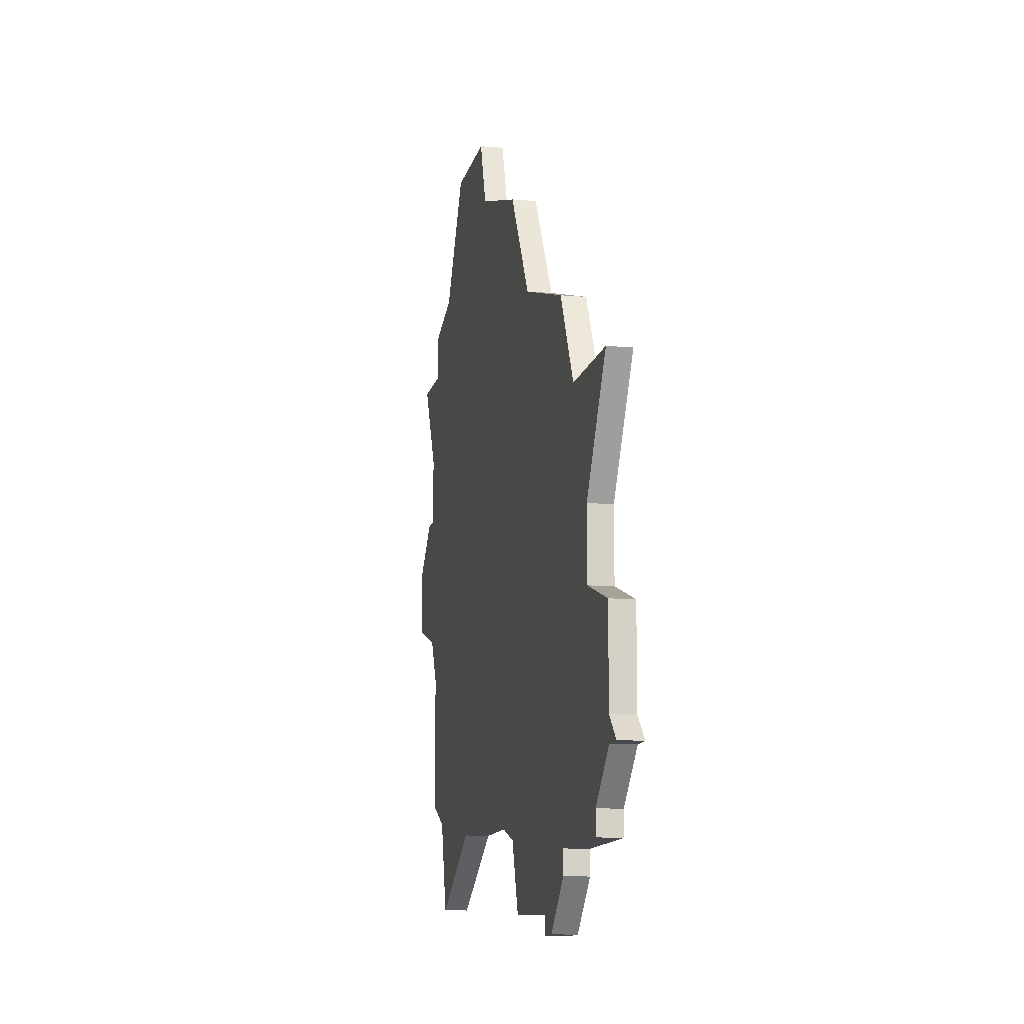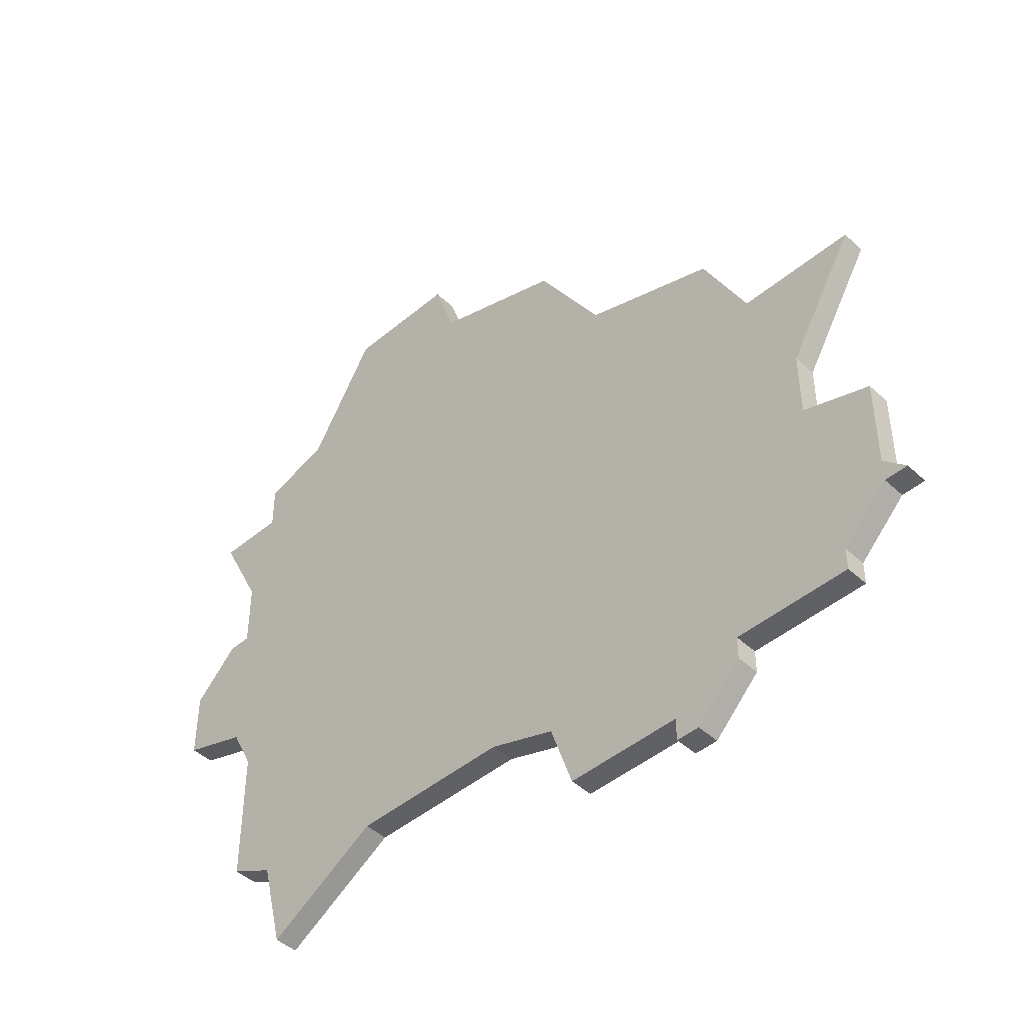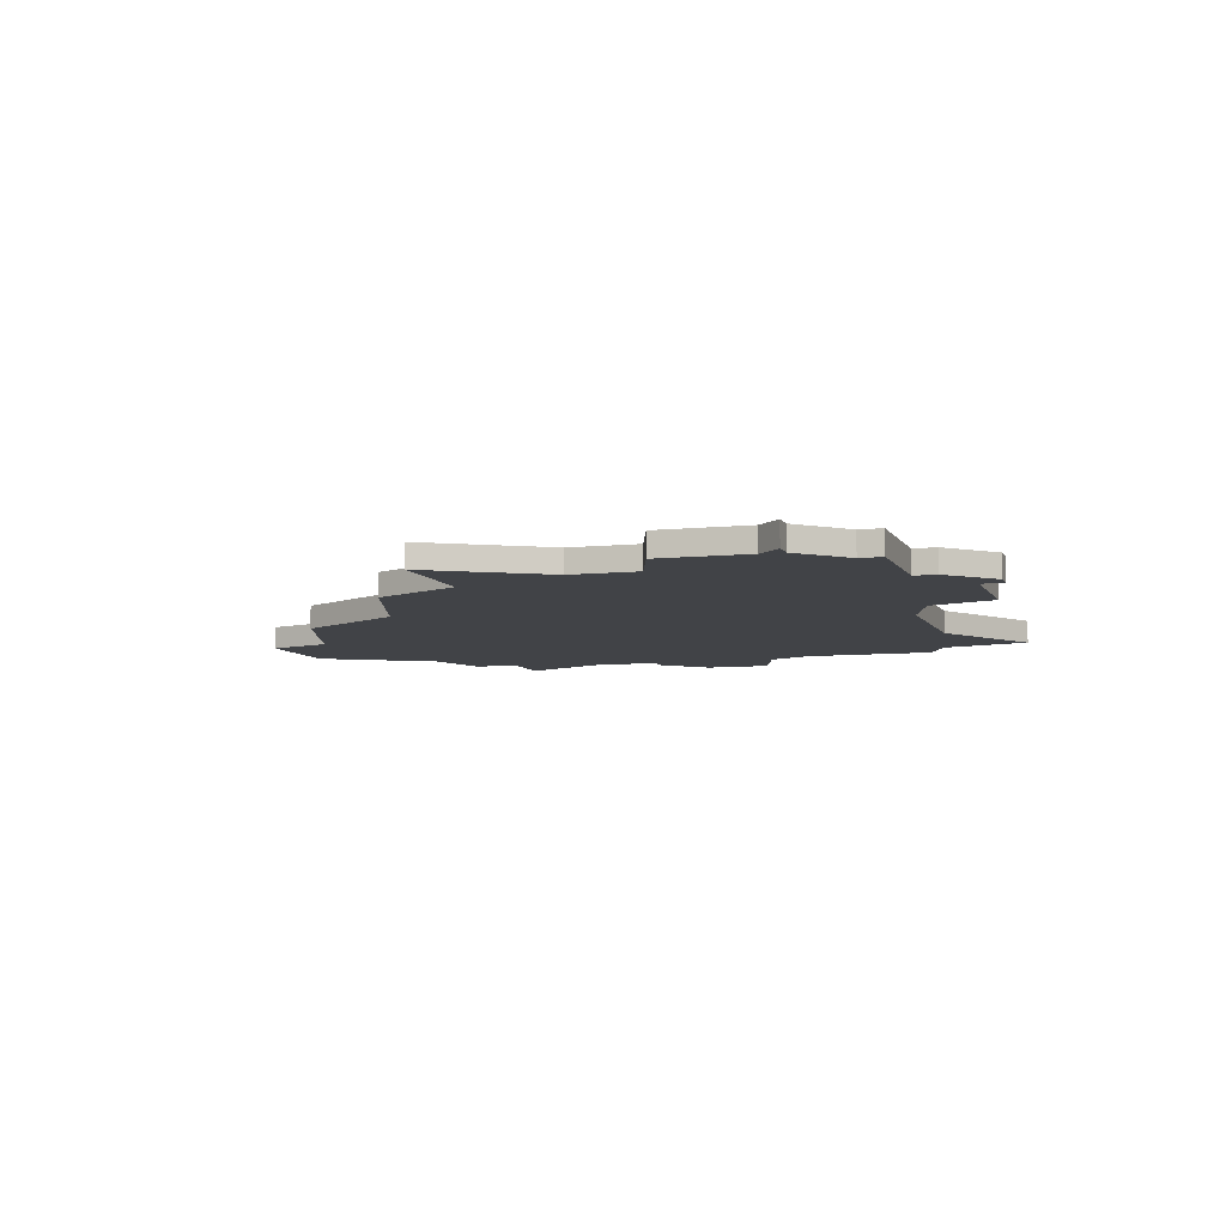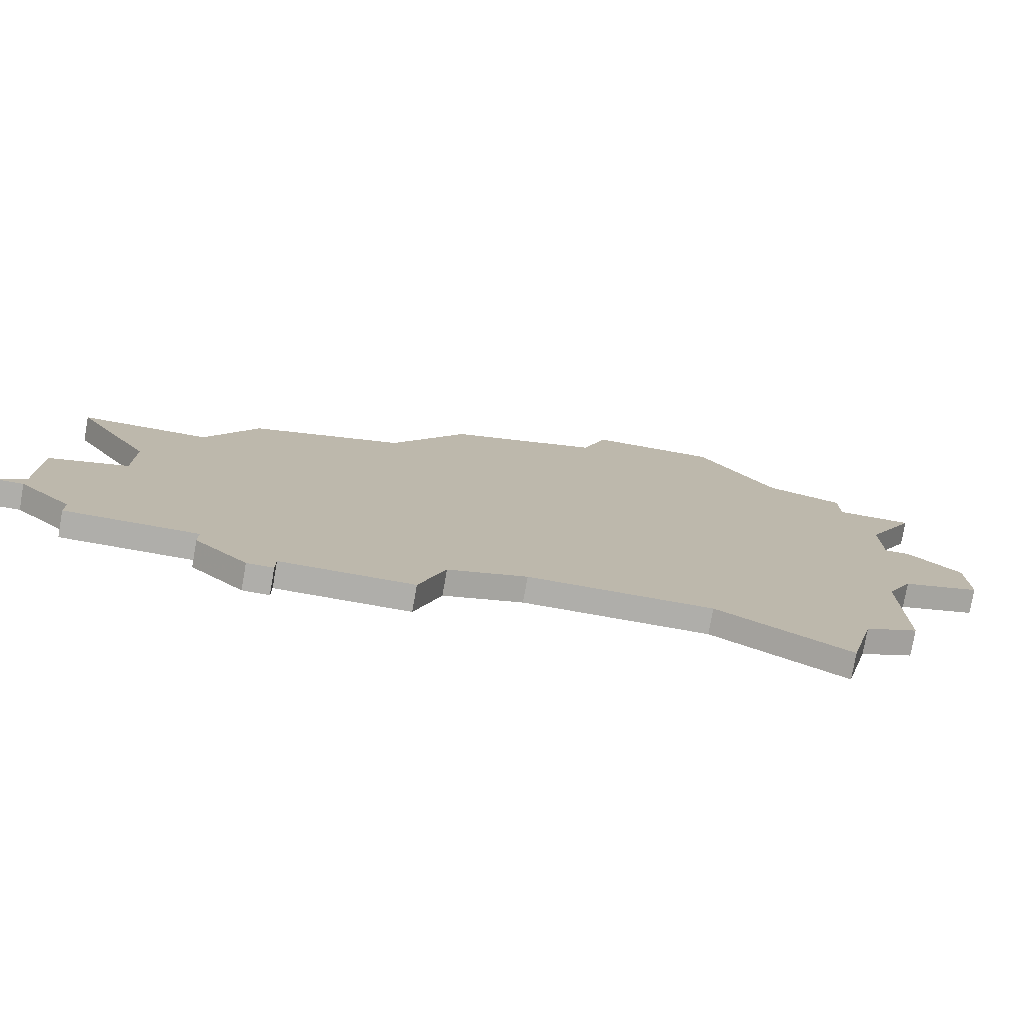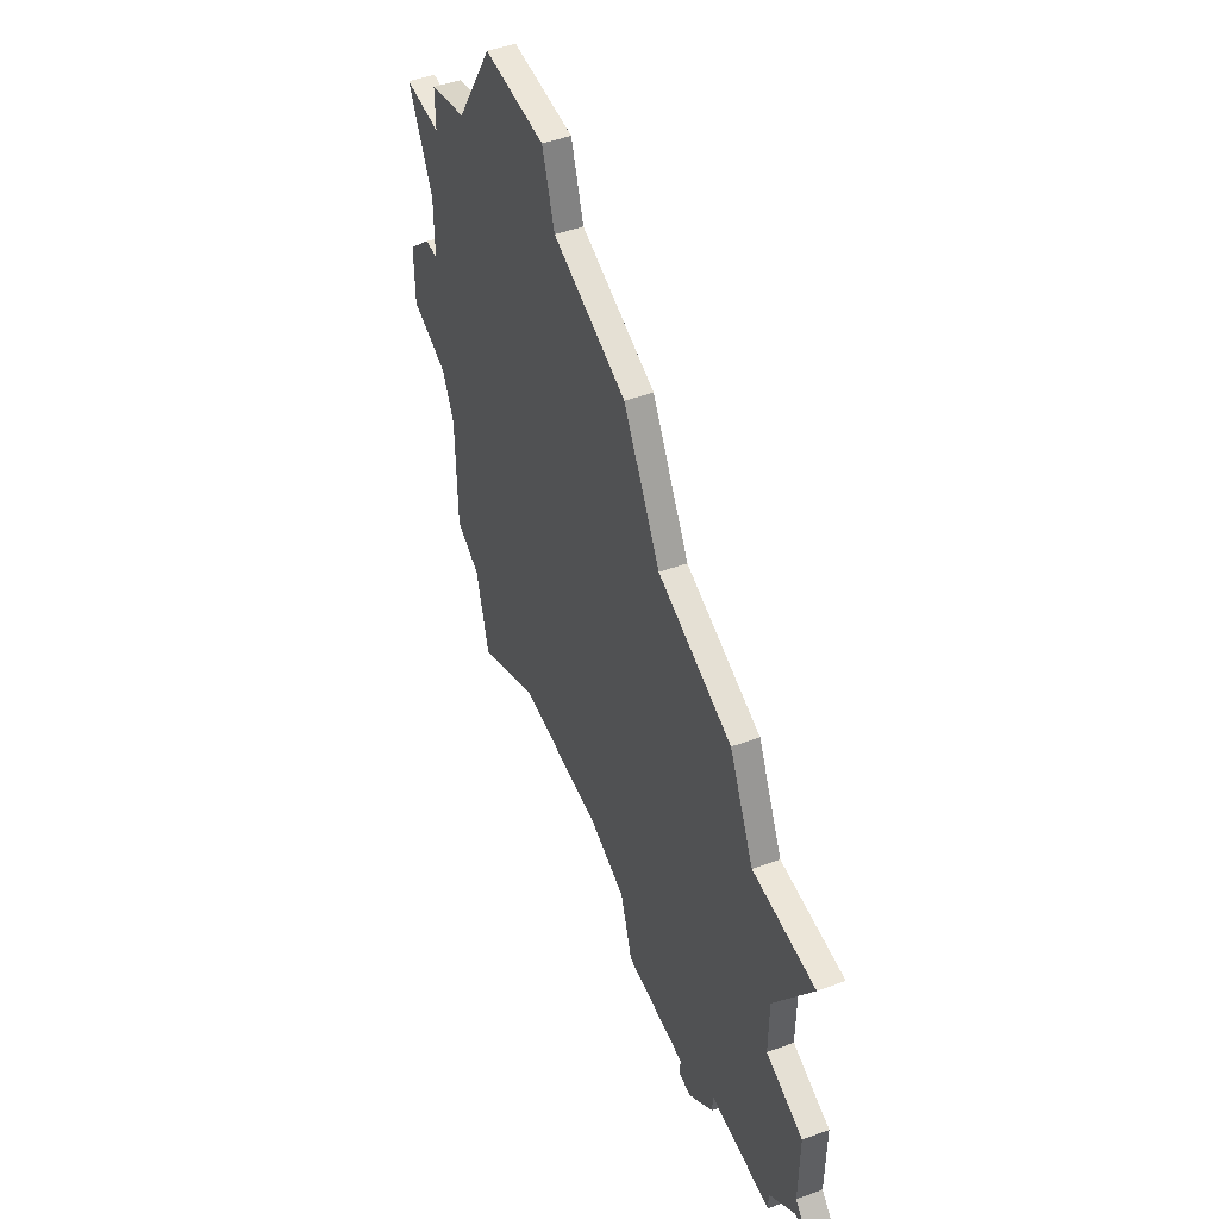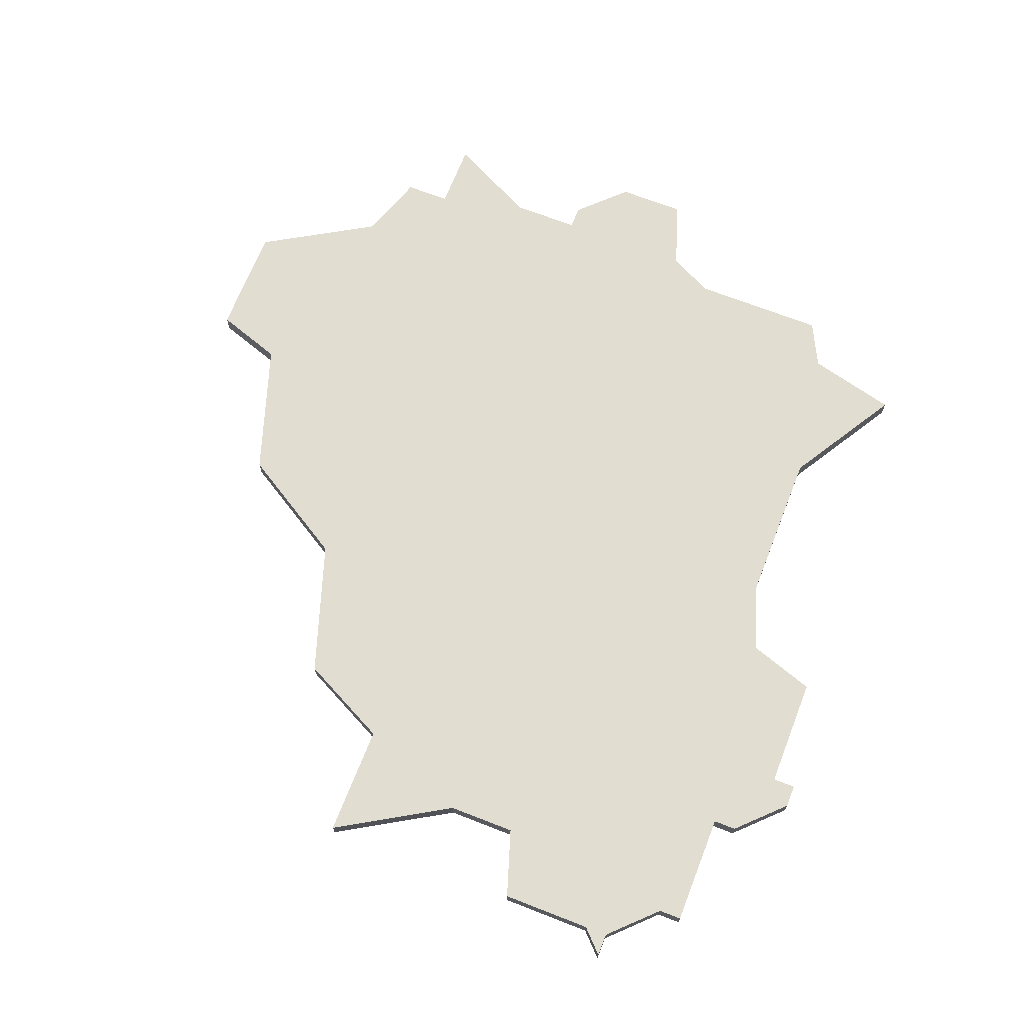
<metadata>
{"format":"obj","ext":"obj","renderer":"f3d","projection":"perspective","resolution":1024,"background":"white","views":[{"elev":-12.3,"azim":-101.8,"up":"+Y"},{"elev":-46.0,"azim":-136.3,"up":"+Y"},{"elev":-6.9,"azim":-72.6,"up":"+Z"},{"elev":-77.6,"azim":-10.0,"up":"+Y"},{"elev":49.3,"azim":-111.9,"up":"+Y"},{"elev":68.7,"azim":-68.6,"up":"+Z"}]}
</metadata>
<code>
v 3270 -1498 0
v 3270 -1498 1
v 3303 -1498 0
v 3303 -1498 1
v 3278 -1480 0
v 3278 -1480 1
v 3278 -1501 0
v 3278 -1501 1
v 3278 -1502 0
v 3278 -1502 1
v 3286 -1503 0
v 3286 -1503 1
v 3294 -1468 0
v 3294 -1468 1
v 3302 -1473 0
v 3302 -1473 1
v 3302 -1502 0
v 3302 -1502 1
v 3293 -1471 0
v 3293 -1471 1
v 3276 -1484 0
v 3276 -1484 1
v 3309 -1488 0
v 3309 -1488 1
v 3309 -1485 0
v 3309 -1485 1
v 3284 -1478 0
v 3284 -1478 1
v 3308 -1476 0
v 3308 -1476 1
v 3299 -1468 0
v 3299 -1468 1
v 3274 -1489 0
v 3274 -1489 1
v 3274 -1492 0
v 3274 -1492 1
v 3307 -1483 0
v 3307 -1483 1
v 3290 -1499 0
v 3290 -1499 1
v 3273 -1500 0
v 3273 -1500 1
v 3273 -1501 0
v 3273 -1501 1
v 3306 -1480 0
v 3306 -1480 1
v 3306 -1489 0
v 3306 -1489 1
v 3306 -1483 0
v 3306 -1483 1
v 3281 -1503 0
v 3281 -1503 1
v 3281 -1504 0
v 3281 -1504 1
v 3297 -1499 0
v 3297 -1499 1
v 3305 -1497 0
v 3305 -1497 1
v 3305 -1474 0
v 3305 -1474 1
v 3305 -1491 0
v 3305 -1491 1
v 3305 -1476 0
v 3305 -1476 1
v 3280 -1504 0
v 3280 -1504 1
v 3271 -1497 0
v 3271 -1497 1
v 3271 -1498 0
v 3271 -1498 1
v 3271 -1484 0
v 3271 -1484 1
v 3271 -1493 0
v 3271 -1493 1
v 3287 -1473 0
v 3287 -1473 1
v 3287 -1500 0
v 3287 -1500 1
f 7 41 35
f 43 41 7
f 7 51 9
f 51 53 65
f 77 11 51
f 7 77 51
f 9 51 65
f 77 7 35
f 67 69 1
f 35 67 73
f 69 67 41
f 33 77 35
f 5 27 21
f 21 77 33
f 67 35 41
f 71 21 33
f 21 27 39
f 39 77 21
f 3 55 61
f 17 55 3
f 61 55 39
f 3 61 57
f 49 47 61
f 49 25 47
f 23 47 25
f 37 25 49
f 61 27 49
f 27 19 49
f 15 45 19
f 19 27 75
f 13 31 19
f 15 19 31
f 45 49 19
f 45 63 29
f 15 59 63
f 15 63 45
f 39 27 61
f 36 42 8
f 8 42 44
f 10 52 8
f 66 54 52
f 52 12 78
f 52 78 8
f 66 52 10
f 36 8 78
f 2 70 68
f 74 68 36
f 42 68 70
f 36 78 34
f 22 28 6
f 34 78 22
f 42 36 68
f 34 22 72
f 40 28 22
f 22 78 40
f 62 56 4
f 4 56 18
f 40 56 62
f 58 62 4
f 62 48 50
f 48 26 50
f 26 48 24
f 50 26 38
f 50 28 62
f 50 20 28
f 20 46 16
f 76 28 20
f 20 32 14
f 32 20 16
f 20 50 46
f 30 64 46
f 64 60 16
f 46 64 16
f 62 28 40
f 34 72 33
f 33 72 71
f 36 34 35
f 35 34 33
f 74 36 73
f 73 36 35
f 68 74 67
f 67 74 73
f 2 68 1
f 1 68 67
f 70 2 69
f 69 2 1
f 42 70 41
f 41 70 69
f 44 42 43
f 43 42 41
f 8 44 7
f 7 44 43
f 10 8 9
f 9 8 7
f 66 10 65
f 65 10 9
f 54 66 53
f 53 66 65
f 52 54 51
f 51 54 53
f 12 52 11
f 11 52 51
f 78 12 77
f 77 12 11
f 40 78 39
f 39 78 77
f 56 40 55
f 55 40 39
f 18 56 17
f 17 56 55
f 4 18 3
f 3 18 17
f 58 4 57
f 57 4 3
f 62 58 61
f 61 58 57
f 48 62 47
f 47 62 61
f 24 48 23
f 23 48 47
f 26 24 25
f 25 24 23
f 38 26 37
f 37 26 25
f 50 38 49
f 49 38 37
f 46 50 45
f 45 50 49
f 30 46 29
f 29 46 45
f 64 30 63
f 63 30 29
f 60 64 59
f 59 64 63
f 16 60 15
f 15 60 59
f 32 16 31
f 31 16 15
f 14 32 13
f 13 32 31
f 20 14 19
f 19 14 13
f 76 20 75
f 75 20 19
f 28 76 27
f 27 76 75
f 6 28 5
f 5 28 27
f 72 22 71
f 71 22 21
f 22 6 21
f 21 6 5

</code>
